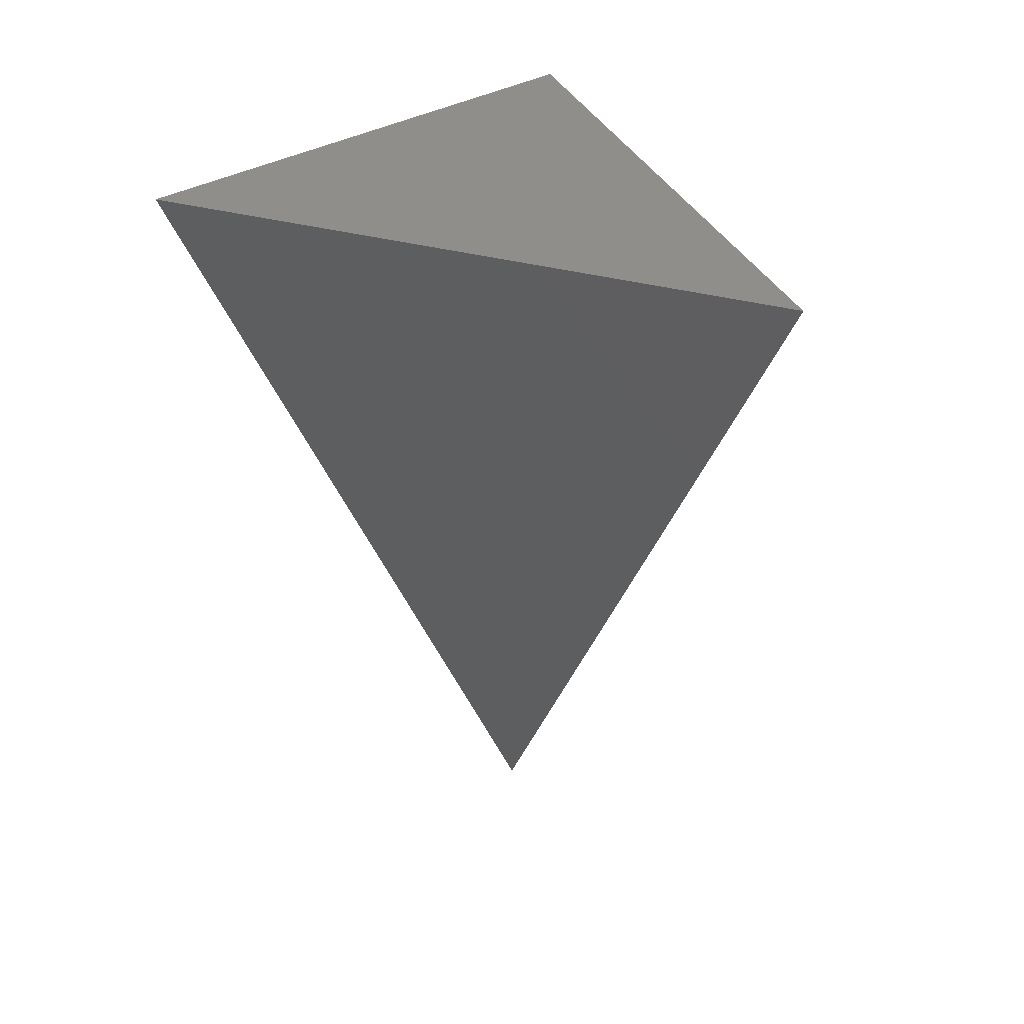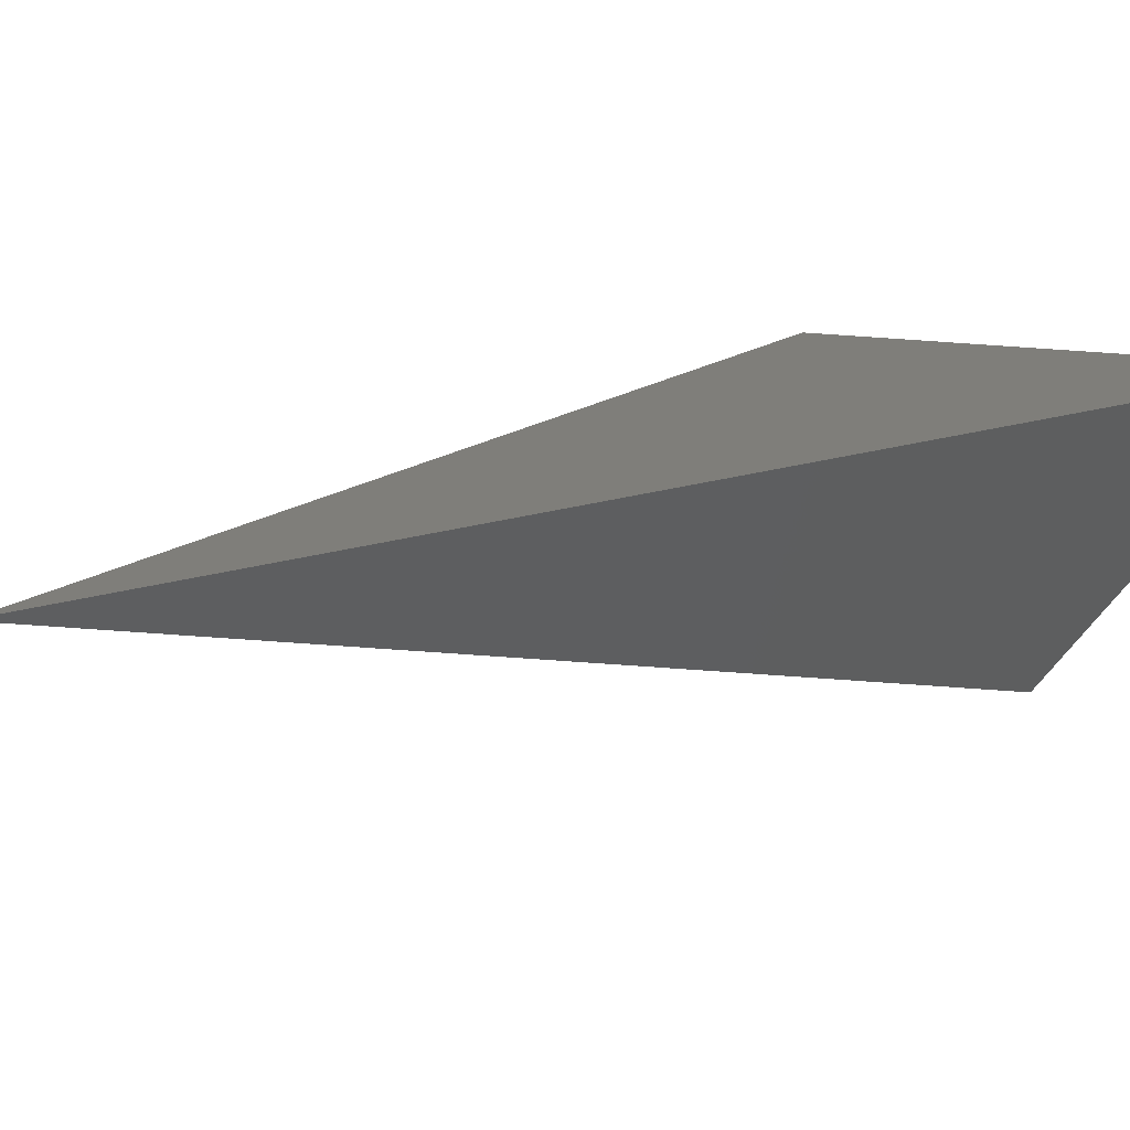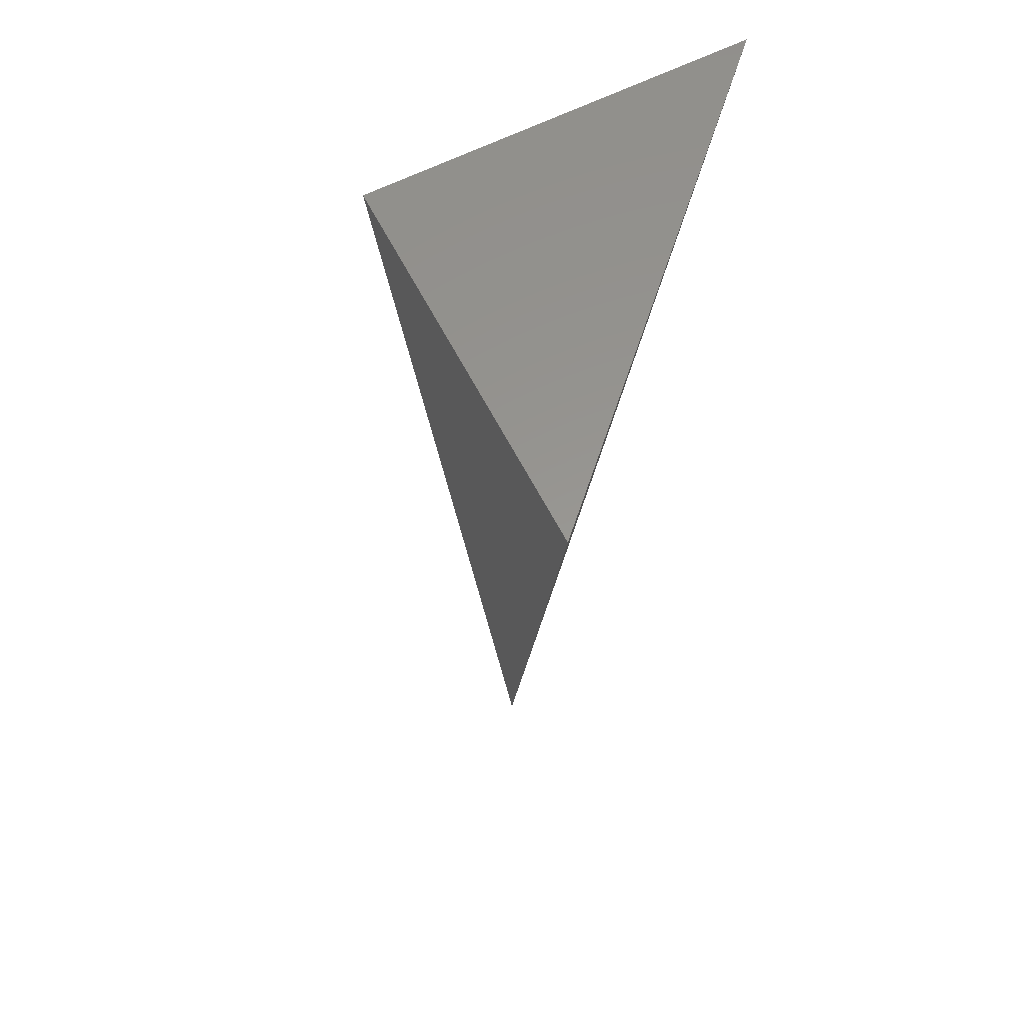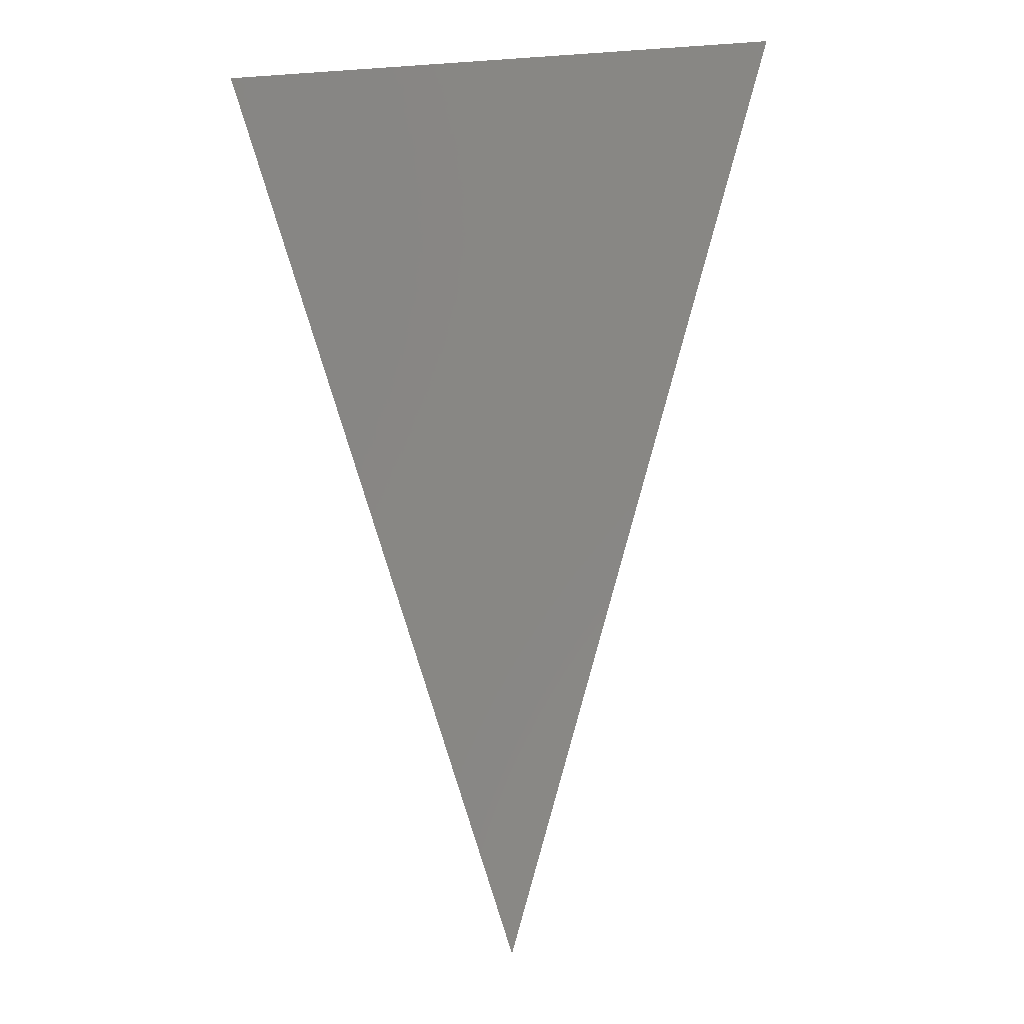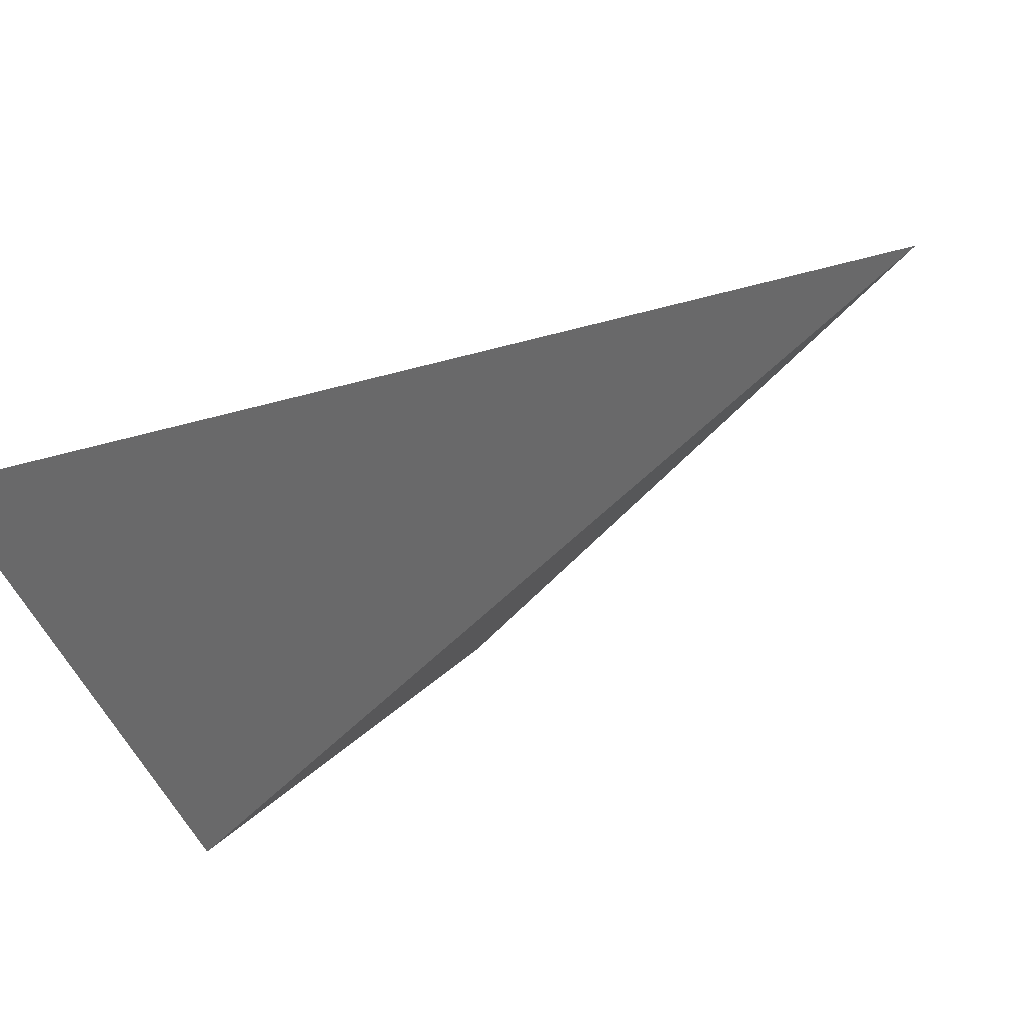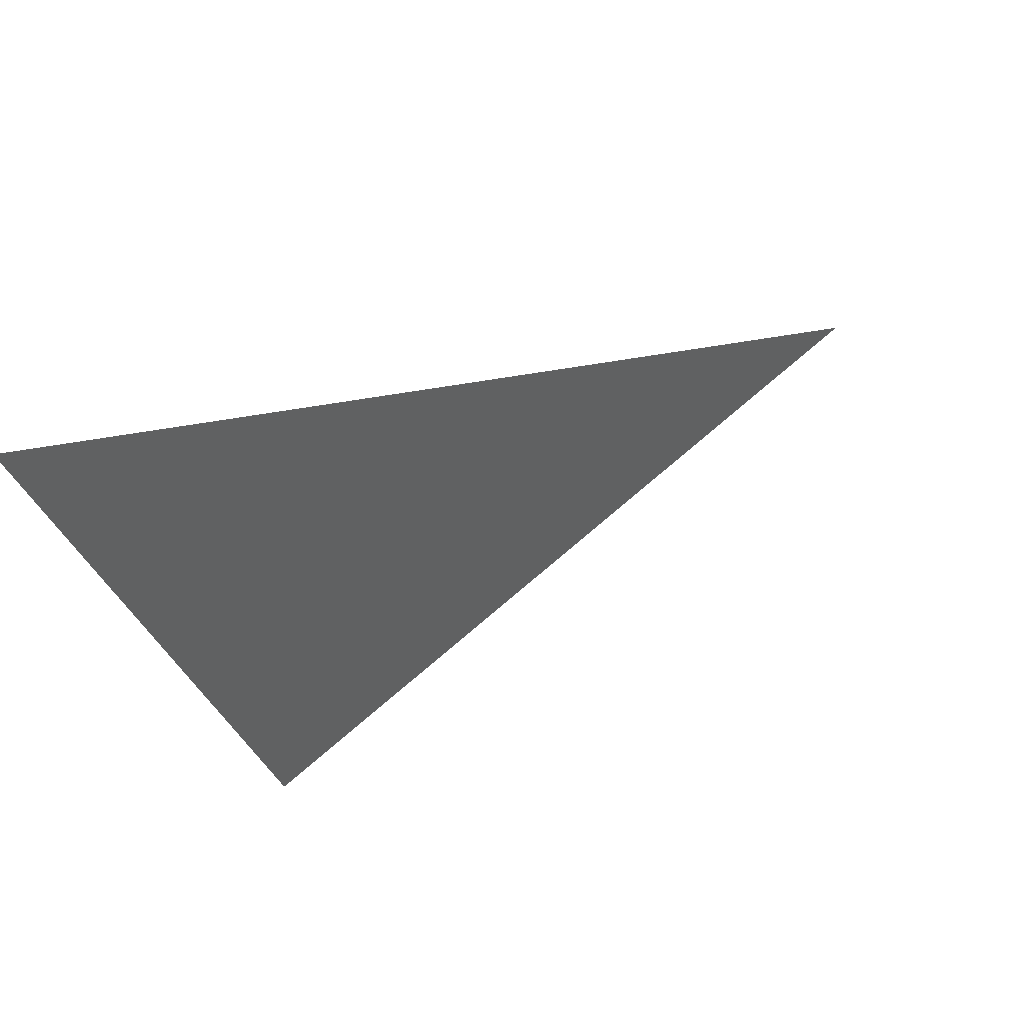
<metadata>
{"format":"stl","ext":"stl","renderer":"f3d","projection":"perspective","resolution":1024,"background":"white","views":[{"elev":46.4,"azim":-164.9,"up":"+Z"},{"elev":7.4,"azim":-125.7,"up":"+Y"},{"elev":58.0,"azim":107.7,"up":"+Z"},{"elev":-16.2,"azim":-172.0,"up":"+Z"},{"elev":-28.2,"azim":144.4,"up":"+Y"},{"elev":-16.7,"azim":153.2,"up":"+Y"}]}
</metadata>
<code>
# stl→obj: 4 verts, 4 faces
v 0 0 -80
v 25 12 0
v -25 12 0
v 0 -12 0
f 1 2 3
f 1 3 4
f 1 2 4
f 3 2 4

</code>
